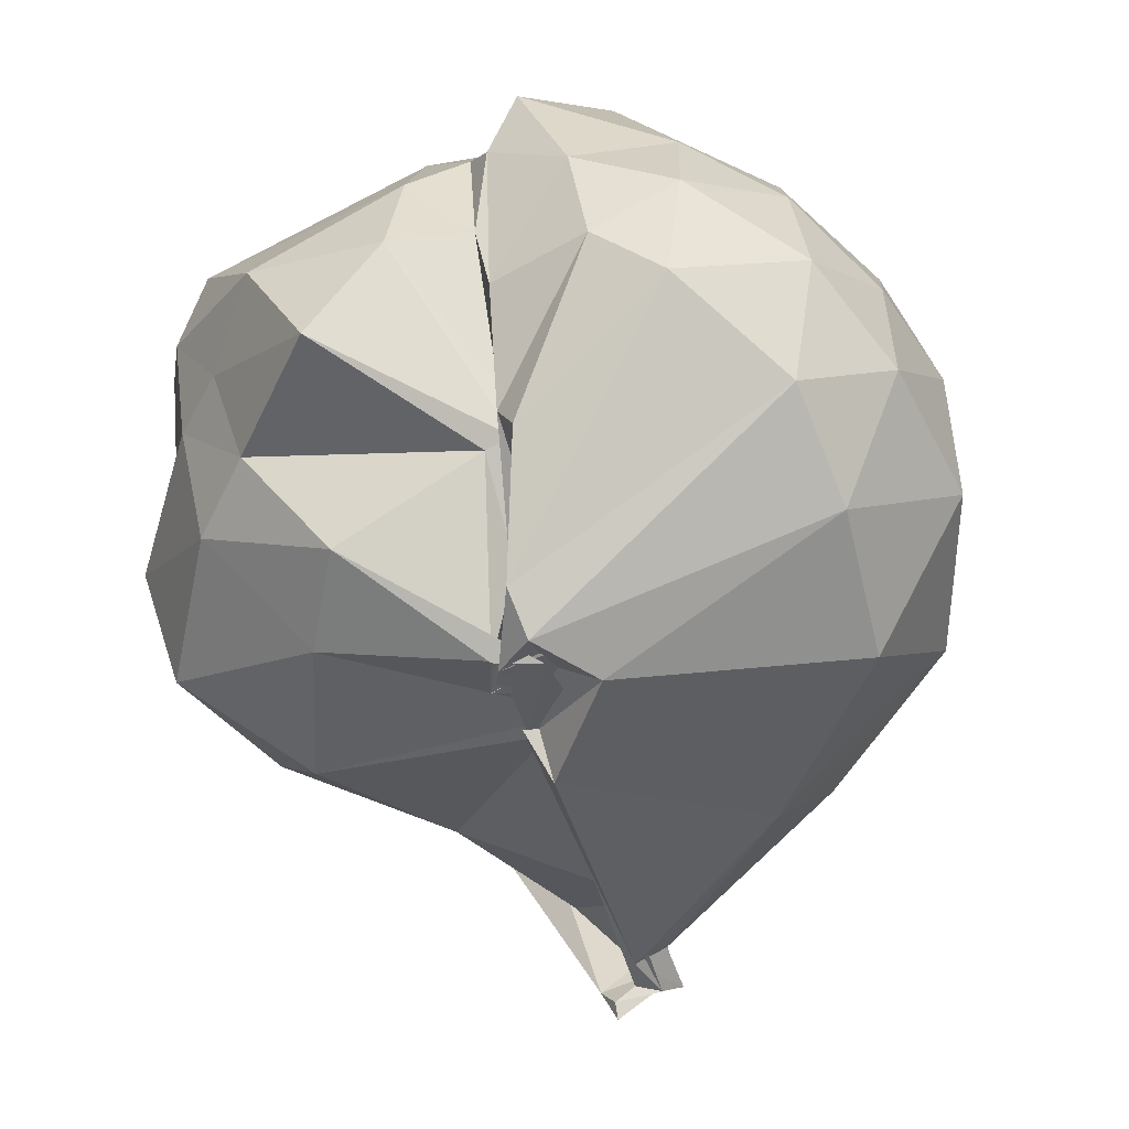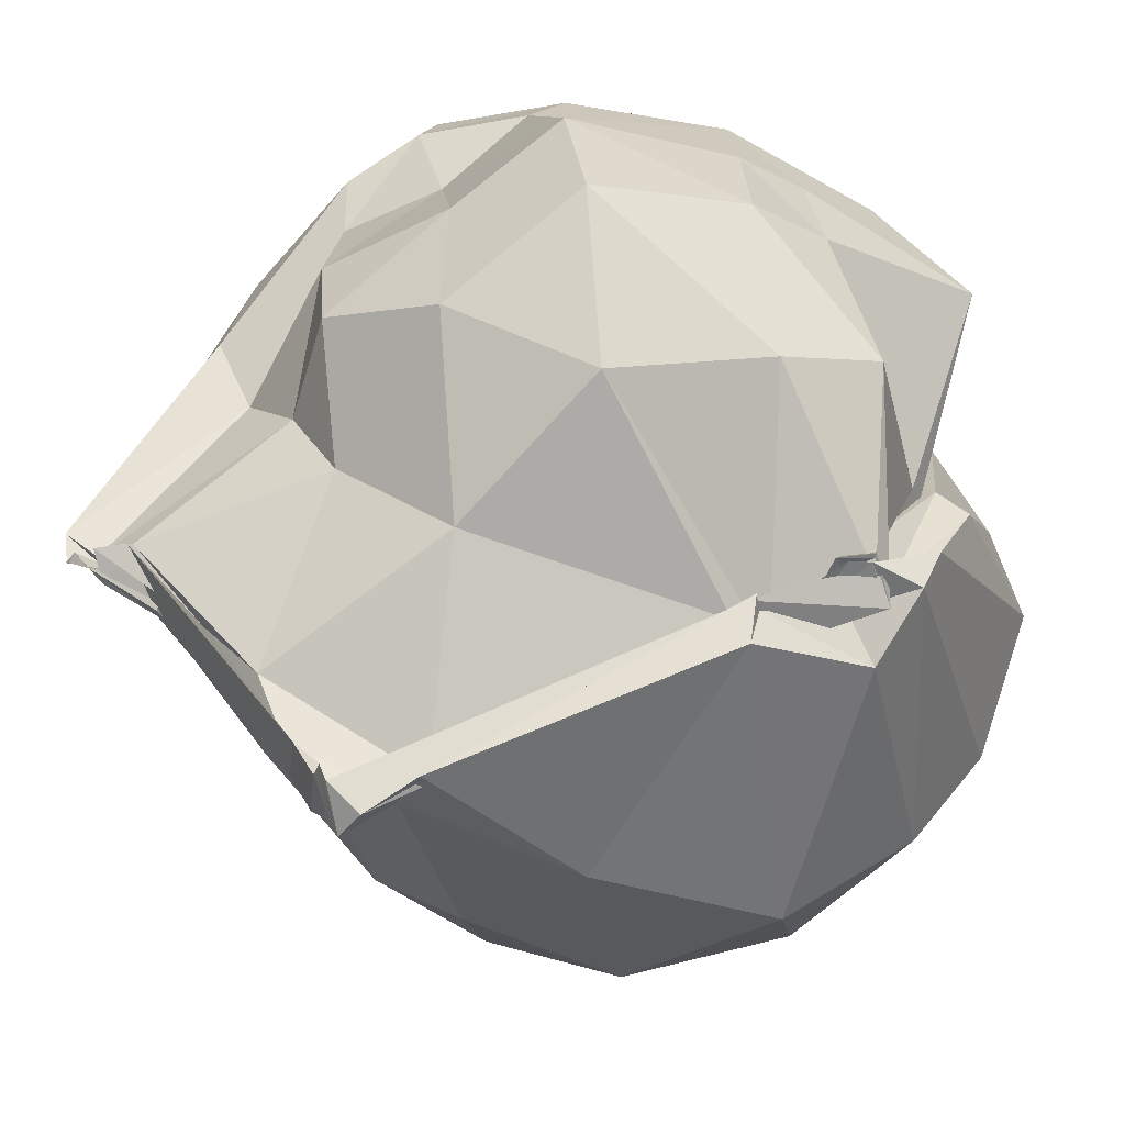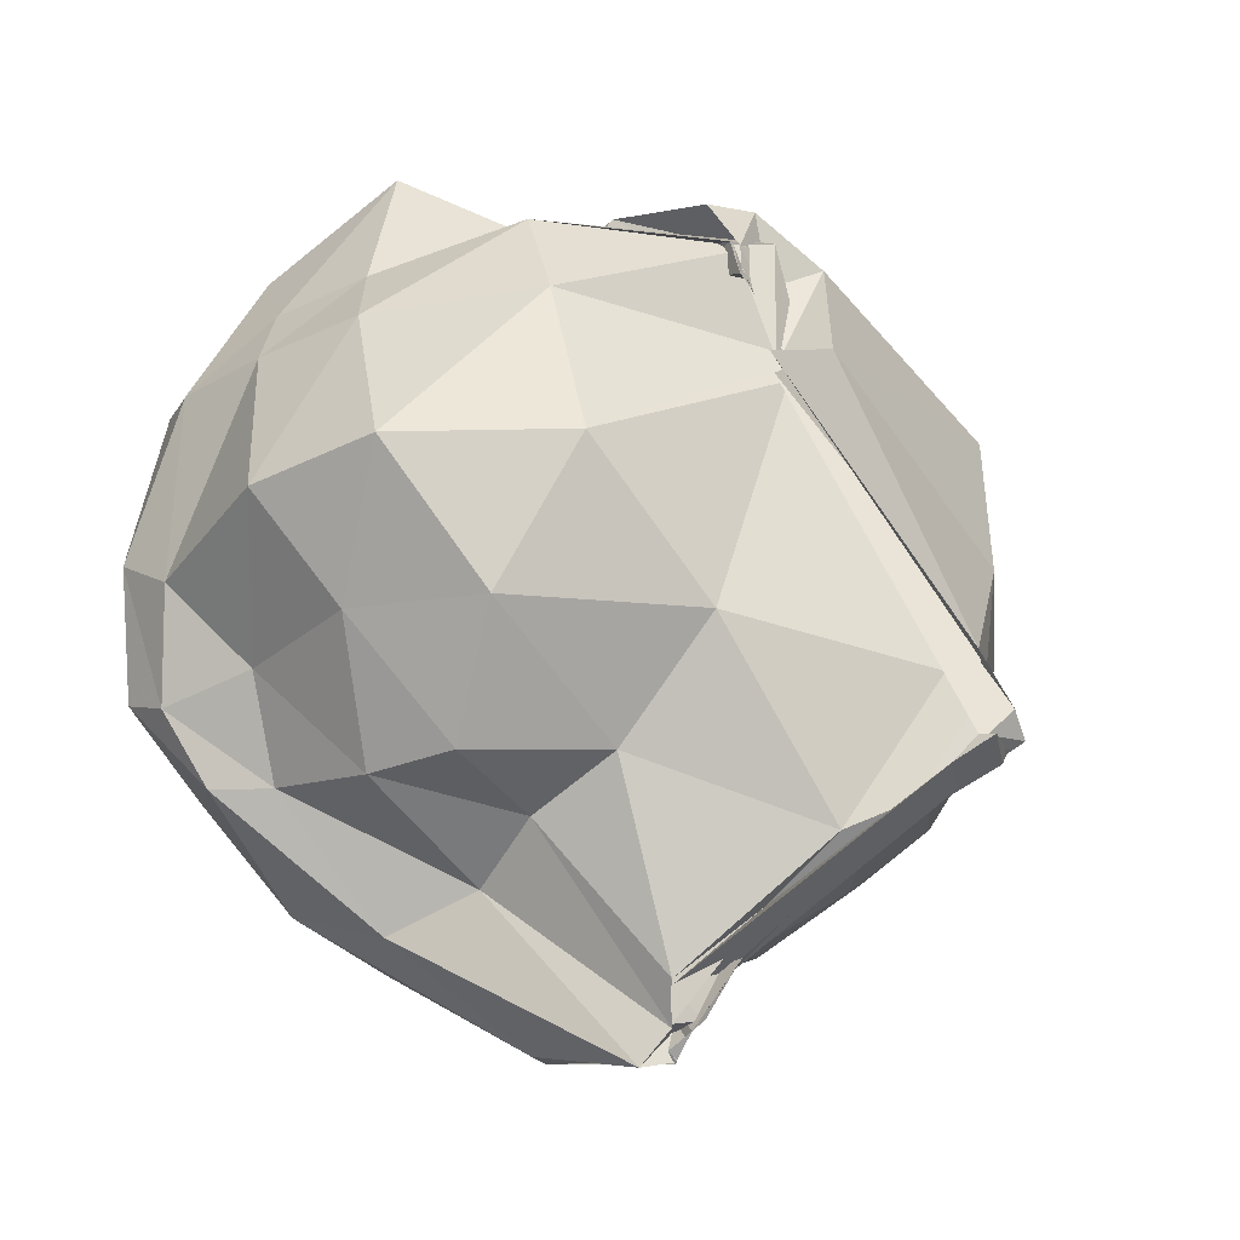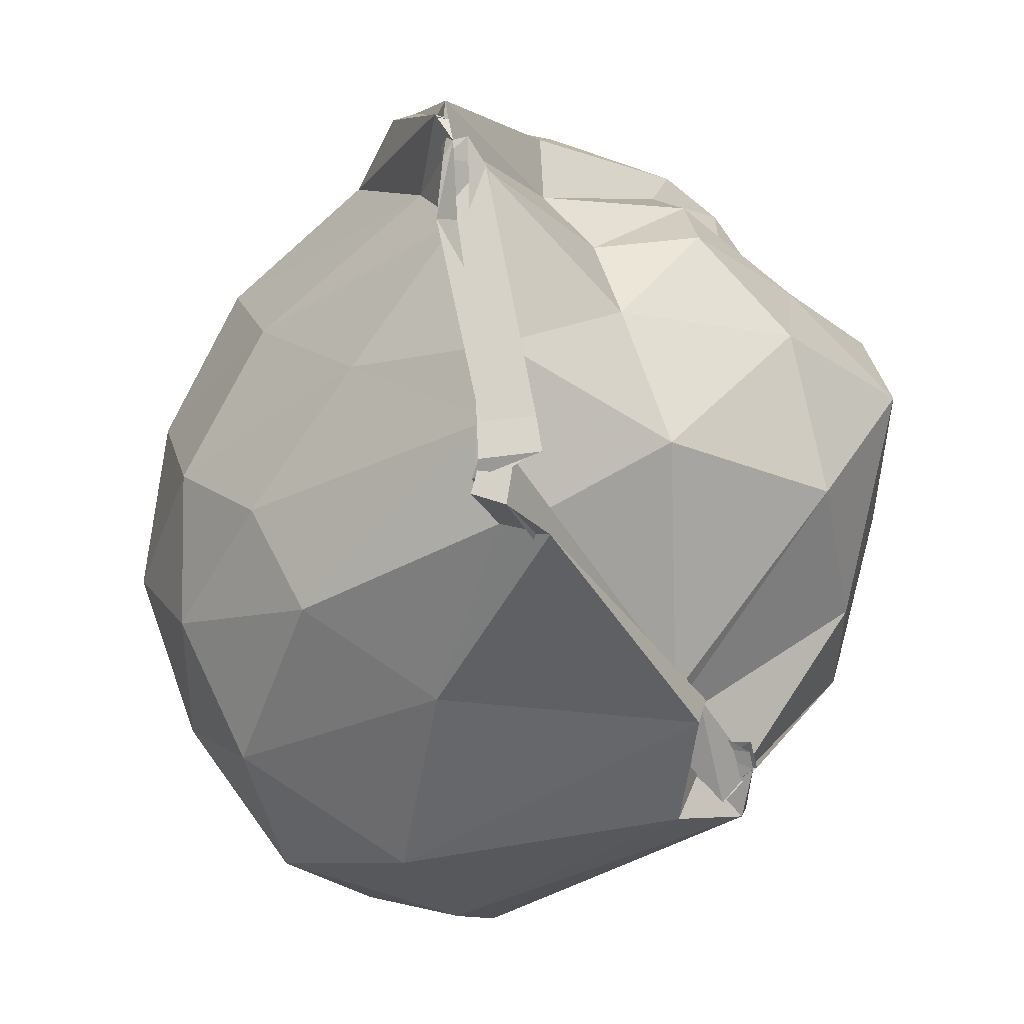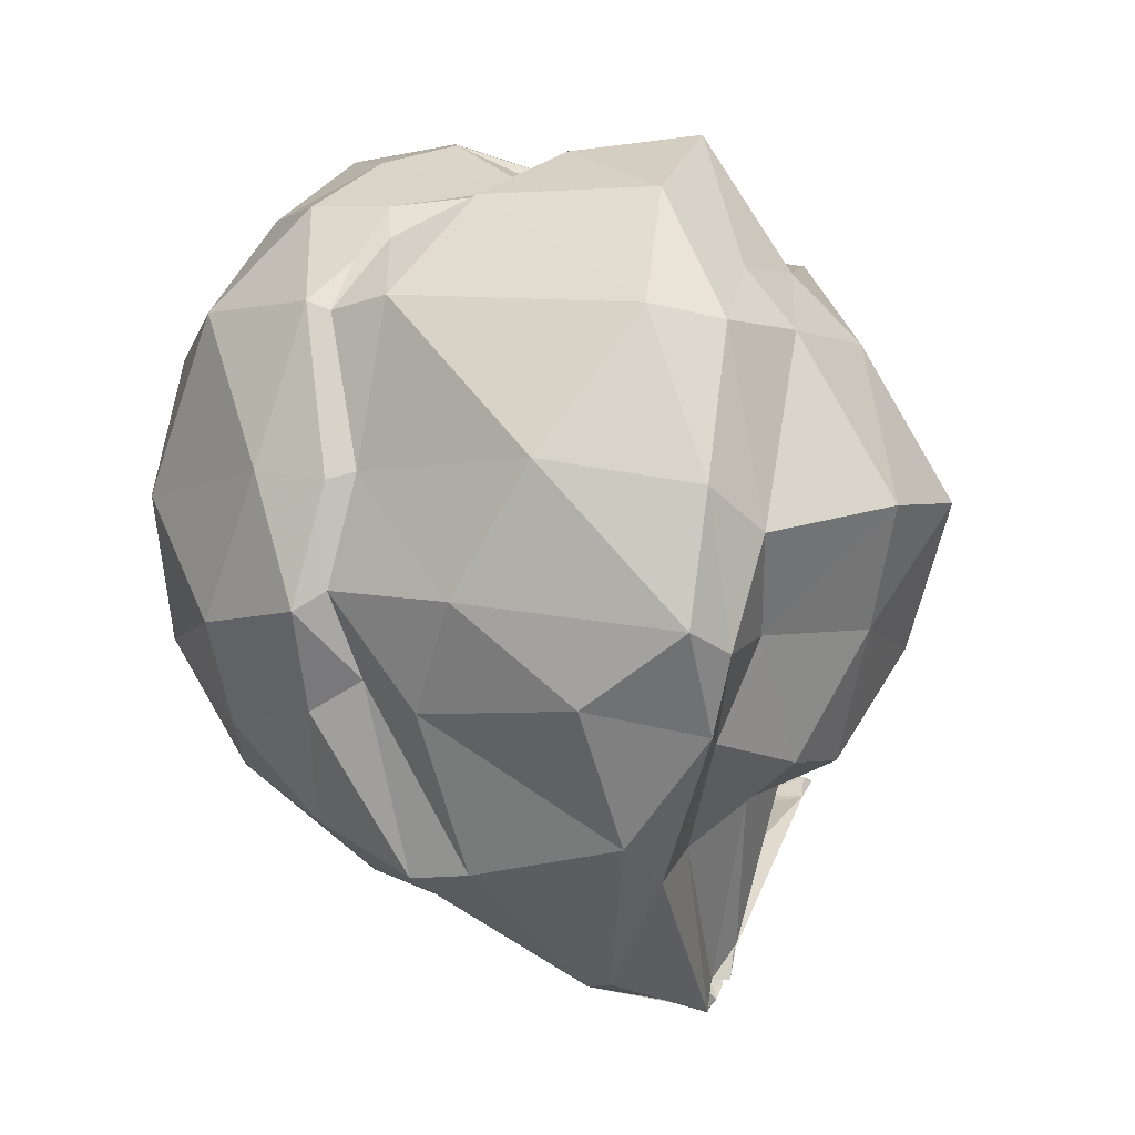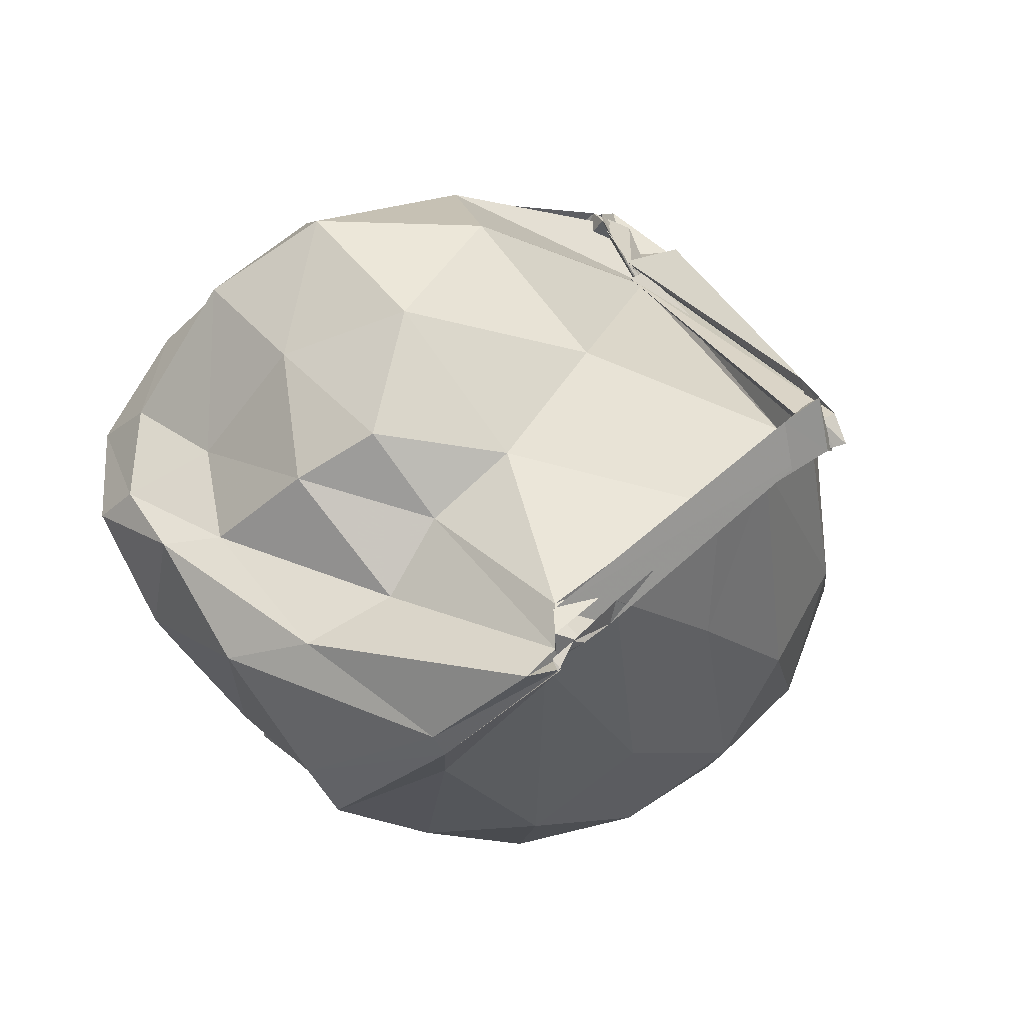
<metadata>
{"format":"obj","ext":"obj","renderer":"f3d","projection":"perspective","resolution":1024,"background":"white","views":[{"elev":64.0,"azim":-22.8,"up":"+Z"},{"elev":-51.3,"azim":-87.5,"up":"+Y"},{"elev":-19.4,"azim":-62.2,"up":"+Z"},{"elev":-67.3,"azim":-157.4,"up":"+Y"},{"elev":-7.2,"azim":-154.9,"up":"+Z"},{"elev":-53.0,"azim":-61.5,"up":"+Z"}]}
</metadata>
<code>
v -0.05518 -1.036 2.377
v -0.1508 -0.9748 0.8307
v 0.8029 -0.7089 2.362
v 0.699 -0.472 2.427
v 0.5437 -0.2764 2.446
v 0.301 -0.006874 2.387
v 0.2253 -0.04354 2.28
v 0.1655 -0.08055 2.327
v 0.002361 -0.1344 2.41
v -0.3617 -0.202 2.401
v -0.4886 -0.3128 2.254
v -0.5048 -0.5265 2.285
v -0.4223 -0.8271 2.372
v -0.1334 -1.203 2.36
v -0.1792 -1.221 2.1
v -0.006623 -1.242 2.11
v -0.1015 -1.215 2.08
v -0.1067 -1.22 2.084
v -0.1586 -1.226 2.119
v -0.04272 -1.262 2.328
v 0.5053 -1.155 2.426
v 0.7265 -0.9211 2.433
v 0.8879 -0.5692 2.142
v 0.7799 -0.2998 2.176
v 0.5267 0.007083 2.194
v 0.281 0.04348 2.188
v 0.2386 0.02102 2.169
v 0.1084 0.03652 2.185
v -0.4098 -0.01367 2.13
v -0.5236 -0.1326 2.111
v -0.5827 -0.3411 2.125
v -0.6285 -0.5905 2.14
v -0.5114 -0.9265 2.174
v -0.07456 -1.233 2.136
v -0.03033 -1.236 2.112
v 0.008718 -1.233 2.119
v -0.1115 -1.235 2.123
v -0.1888 -1.213 2.114
v -0.1722 -1.334 2.098
v 0.5073 -1.357 2.154
v 0.8079 -1.112 2.184
v 0.9001 -0.845 2.155
v 0.9022 -0.4038 1.859
v 0.7449 -0.133 1.861
v 0.3877 0.052 1.862
v 0.2292 0.0533 1.832
v 0.1782 0.02082 1.85
v -0.2344 0.1091 1.834
v -0.5314 -0.01393 1.781
v -0.5868 -0.1549 1.708
v -0.7471 -0.4456 1.788
v -0.7694 -0.7254 1.829
v -0.5749 -1.036 1.847
v -0.1384 -1.227 2.069
v -0.1571 -1.244 2.089
v -0.1593 -1.208 2.082
v -0.03937 -1.607 1.399
v -0.08447 -1.56 1.506
v 0.2707 -1.464 1.786
v 0.7337 -1.282 1.837
v 0.888 -1.018 1.854
v 0.9588 -0.6995 1.864
v 0.7846 -0.2879 1.582
v 0.5607 -0.05343 1.584
v 0.2993 0.05388 1.582
v 0.2417 0.01824 1.624
v -0.05078 0.08001 1.581
v -0.4924 -0.01516 1.514
v -0.5317 -0.1213 1.482
v -0.5174 -0.3112 1.535
v -0.6402 -0.5828 1.567
v -0.6176 -0.874 1.555
v -0.3274 -1.164 1.571
v 0.01448 -1.458 1.509
v 0.005808 -1.573 1.34
v -0.07942 -1.558 1.339
v 0.01384 -1.604 1.355
v -0.0005931 -1.538 1.457
v 0.4571 -1.38 1.539
v 0.7609 -1.147 1.563
v 0.8781 -0.8734 1.544
v 0.8867 -0.5474 1.551
v 0.5968 -0.2229 1.397
v 0.3411 -0.08739 1.402
v 0.2209 -0.08768 1.459
v 0.08279 -0.04642 1.386
v -0.2645 -0.02698 1.38
v -0.4659 -0.1866 1.334
v -0.4245 -0.307 1.331
v -0.494 -0.5502 1.307
v -0.5103 -0.7442 1.321
v -0.3179 -0.9621 1.342
v -0.1115 -1.3 1.201
v -0.02083 -1.572 1.308
v -0.1414 -1.609 1.326
v -0.1327 -1.572 1.334
v -0.004685 -1.583 1.334
v -0.05289 -1.443 1.289
v 0.5016 -1.221 1.361
v 0.6551 -1.007 1.311
v 0.719 -0.7247 1.292
v 0.7023 -0.4411 1.327
v 0.6328 -0.6994 2.565
v 0.4605 -0.4581 2.608
v 0.2978 -0.2838 2.544
v 0.1876 -0.1207 2.402
v 0.08076 -0.325 2.46
v -0.1062 -0.318 2.53
v -0.334 -0.4796 2.578
v -0.08244 -0.7781 2.44
v -0.2238 -1.152 2.337
v -0.2138 -1.154 2.333
v -0.1848 -1.157 2.314
v -0.2257 -1.174 2.284
v -0.1121 -1.178 2.281
v -0.1554 -1.172 2.423
v 0.4873 -0.9389 2.582
v 0.3339 -0.6807 2.691
v 0.2428 -0.5128 2.634
v 0.05088 -0.4768 2.511
v -0.005944 -0.6565 2.454
v -0.02293 -0.7768 2.451
v -0.1043 -0.9825 2.337
v -0.2371 -1.178 2.26
v -0.1232 -1.193 2.204
v -0.2171 -1.17 2.328
v -0.1575 -1.071 2.464
v -0.03236 -0.8014 2.552
v -0.03847 -0.7343 2.491
v -0.1064 -0.9518 2.353
v -0.0386 -1.168 2.298
v -0.06308 -1.188 2.365
v 0.4612 -0.3284 1.203
v 0.202 -0.2486 1.081
v 0.0719 -0.249 1.085
v -0.2594 -0.2448 1.13
v -0.2534 -0.4448 1.072
v -0.2296 -0.6318 1.145
v -0.3006 -0.7769 1.247
v -0.1875 -1.002 0.95
v -0.09279 -1.139 1.084
v -0.1467 -1.528 1.285
v -0.0393 -1.533 1.293
v -0.06596 -1.331 1.181
v 0.2 -1.175 1.173
v 0.394 -0.8928 1.117
v 0.4778 -0.603 1.106
v 0.1415 -0.5587 0.9939
v -0.001978 -0.6442 0.8634
v -0.05222 -0.643 0.8685
v -0.1531 -0.9187 0.8057
v -0.1393 -0.9765 0.8731
v -0.1751 -0.9951 0.8723
v -0.1854 -0.9973 0.9372
v -0.05984 -1.064 0.986
v -0.1018 -1.1 0.9951
v -0.02596 -0.8955 0.973
v -0.1294 -0.9767 0.8102
v -0.1315 -0.9836 0.8136
v -0.1149 -0.9648 0.8707
v -0.1156 -1.031 0.8863
v -0.1478 -1.021 0.8623
f 3 23 4
f 4 23 24
f 4 24 5
f 5 24 25
f 5 25 6
f 6 25 26
f 6 26 7
f 7 26 27
f 7 27 8
f 8 27 28
f 8 28 9
f 9 28 29
f 9 29 10
f 10 29 30
f 10 30 11
f 11 30 31
f 11 31 12
f 12 31 32
f 12 32 13
f 13 32 33
f 13 33 14
f 14 33 34
f 14 34 15
f 15 34 35
f 15 35 16
f 16 35 36
f 16 36 17
f 17 36 37
f 17 37 18
f 18 37 38
f 18 38 19
f 19 38 39
f 19 39 20
f 20 39 40
f 20 40 21
f 21 40 41
f 21 41 22
f 22 41 42
f 22 42 3
f 3 42 23
f 23 43 24
f 24 43 44
f 24 44 25
f 25 44 45
f 25 45 26
f 26 45 46
f 26 46 27
f 27 46 47
f 27 47 28
f 28 47 48
f 28 48 29
f 29 48 49
f 29 49 30
f 30 49 50
f 30 50 31
f 31 50 51
f 31 51 32
f 32 51 52
f 32 52 33
f 33 52 53
f 33 53 34
f 34 53 54
f 34 54 35
f 35 54 55
f 35 55 36
f 36 55 56
f 36 56 37
f 37 56 57
f 37 57 38
f 38 57 58
f 38 58 39
f 39 58 59
f 39 59 40
f 40 59 60
f 40 60 41
f 41 60 61
f 41 61 42
f 42 61 62
f 42 62 23
f 23 62 43
f 43 63 44
f 44 63 64
f 44 64 45
f 45 64 65
f 45 65 46
f 46 65 66
f 46 66 47
f 47 66 67
f 47 67 48
f 48 67 68
f 48 68 49
f 49 68 69
f 49 69 50
f 50 69 70
f 50 70 51
f 51 70 71
f 51 71 52
f 52 71 72
f 52 72 53
f 53 72 73
f 53 73 54
f 54 73 74
f 54 74 55
f 55 74 75
f 55 75 56
f 56 75 76
f 56 76 57
f 57 76 77
f 57 77 58
f 58 77 78
f 58 78 59
f 59 78 79
f 59 79 60
f 60 79 80
f 60 80 61
f 61 80 81
f 61 81 62
f 62 81 82
f 62 82 43
f 43 82 63
f 63 83 64
f 64 83 84
f 64 84 65
f 65 84 85
f 65 85 66
f 66 85 86
f 66 86 67
f 67 86 87
f 67 87 68
f 68 87 88
f 68 88 69
f 69 88 89
f 69 89 70
f 70 89 90
f 70 90 71
f 71 90 91
f 71 91 72
f 72 91 92
f 72 92 73
f 73 92 93
f 73 93 74
f 74 93 94
f 74 94 75
f 75 94 95
f 75 95 76
f 76 95 96
f 76 96 77
f 77 96 97
f 77 97 78
f 78 97 98
f 78 98 79
f 79 98 99
f 79 99 80
f 80 99 100
f 80 100 81
f 81 100 101
f 81 101 82
f 82 101 102
f 82 102 63
f 63 102 83
f 103 104 118
f 104 119 118
f 104 105 119
f 105 120 119
f 105 106 120
f 106 107 120
f 107 121 120
f 107 108 121
f 108 122 121
f 108 109 122
f 109 110 122
f 110 123 122
f 110 111 123
f 111 124 123
f 111 112 124
f 112 113 124
f 113 125 124
f 113 114 125
f 114 126 125
f 114 115 126
f 115 116 126
f 116 127 126
f 116 117 127
f 117 118 127
f 117 103 118
f 118 119 128
f 119 129 128
f 119 120 129
f 120 121 129
f 121 130 129
f 121 122 130
f 122 123 130
f 123 131 130
f 123 124 131
f 124 125 131
f 125 132 131
f 125 126 132
f 126 127 132
f 127 128 132
f 127 118 128
f 133 148 134
f 134 148 149
f 134 149 135
f 135 149 150
f 135 150 136
f 136 150 137
f 137 150 151
f 137 151 138
f 138 151 152
f 138 152 139
f 139 152 140
f 140 152 153
f 140 153 141
f 141 153 154
f 141 154 142
f 142 154 143
f 143 154 155
f 143 155 144
f 144 155 156
f 144 156 145
f 145 156 146
f 146 156 157
f 146 157 147
f 147 157 148
f 147 148 133
f 148 158 149
f 149 158 159
f 149 159 150
f 150 159 151
f 151 159 160
f 151 160 152
f 152 160 153
f 153 160 161
f 153 161 154
f 154 161 155
f 155 161 162
f 155 162 156
f 156 162 157
f 157 162 158
f 157 158 148
f 3 4 103
f 103 4 104
f 4 5 104
f 104 5 105
f 5 6 105
f 105 6 106
f 6 7 106
f 7 8 106
f 106 8 107
f 8 9 107
f 107 9 108
f 9 10 108
f 108 10 109
f 10 11 109
f 11 12 109
f 109 12 110
f 12 13 110
f 110 13 111
f 13 14 111
f 111 14 112
f 14 15 112
f 15 16 112
f 112 16 113
f 16 17 113
f 113 17 114
f 17 18 114
f 114 18 115
f 18 19 115
f 19 20 115
f 115 20 116
f 20 21 116
f 116 21 117
f 21 22 117
f 117 22 103
f 22 3 103
f 83 133 84
f 84 133 134
f 84 134 85
f 85 134 135
f 85 135 86
f 86 135 136
f 86 136 87
f 87 136 88
f 88 136 137
f 88 137 89
f 89 137 138
f 89 138 90
f 90 138 139
f 90 139 91
f 91 139 92
f 92 139 140
f 92 140 93
f 93 140 141
f 93 141 94
f 94 141 142
f 94 142 95
f 95 142 96
f 96 142 143
f 96 143 97
f 97 143 144
f 97 144 98
f 98 144 145
f 98 145 99
f 99 145 100
f 100 145 146
f 100 146 101
f 101 146 147
f 101 147 102
f 102 147 133
f 102 133 83
f 128 129 1
f 129 130 1
f 130 131 1
f 131 132 1
f 132 128 1
f 159 158 2
f 160 159 2
f 161 160 2
f 162 161 2
f 158 162 2

</code>
